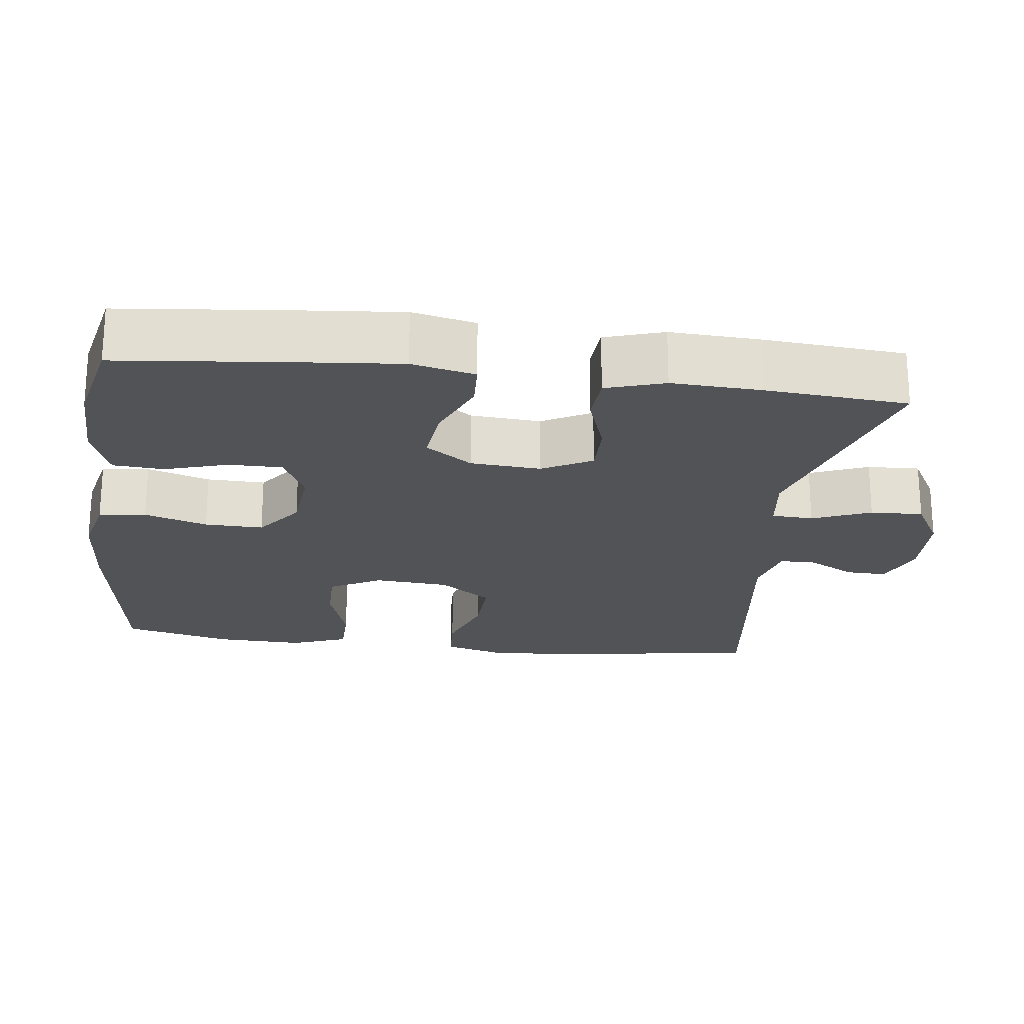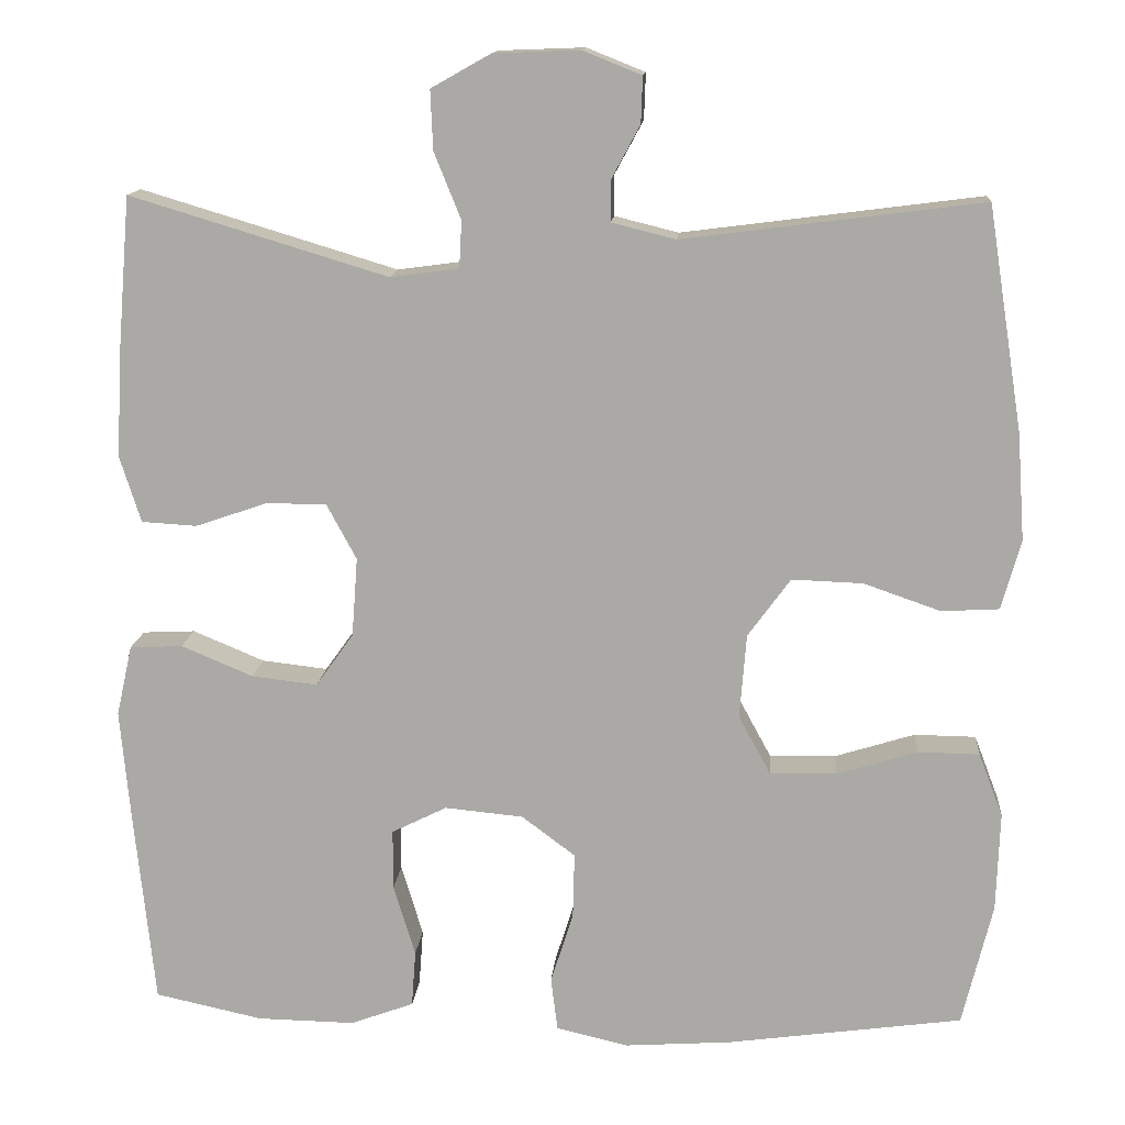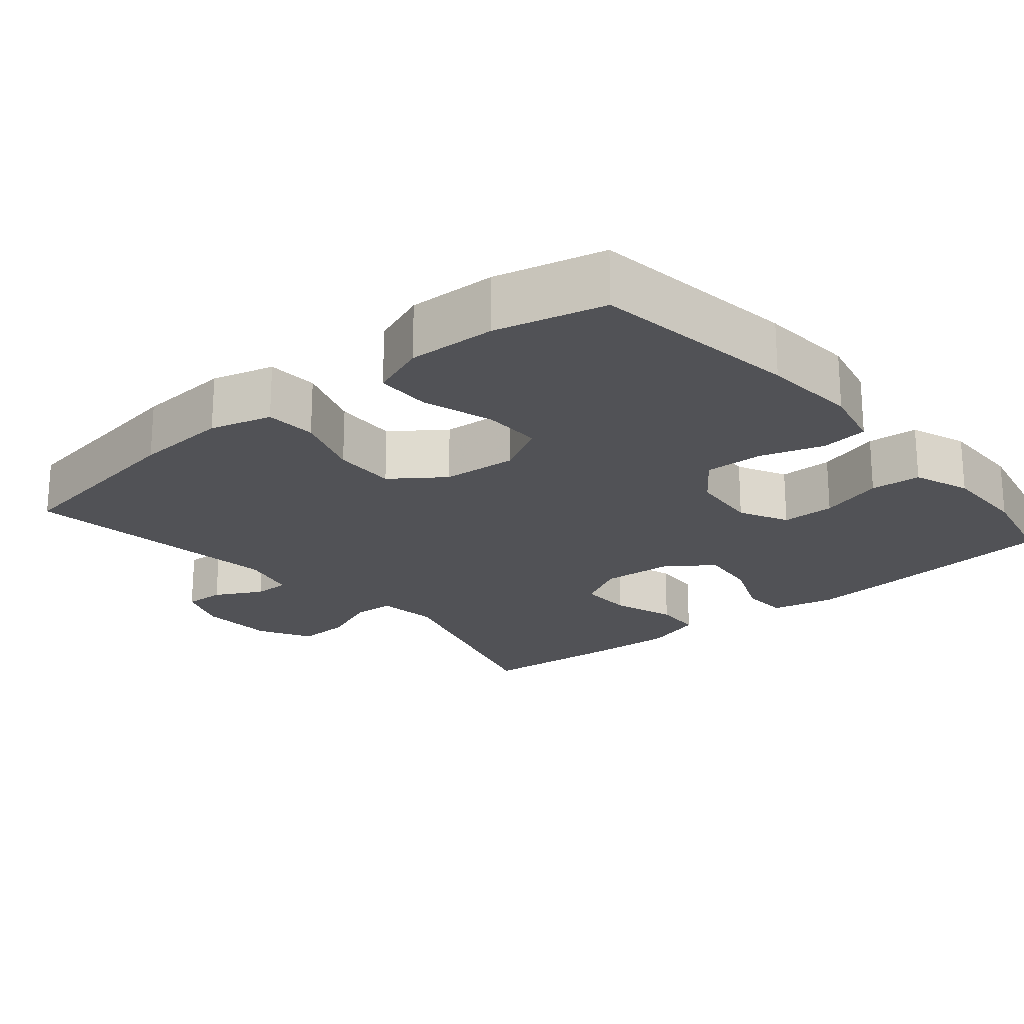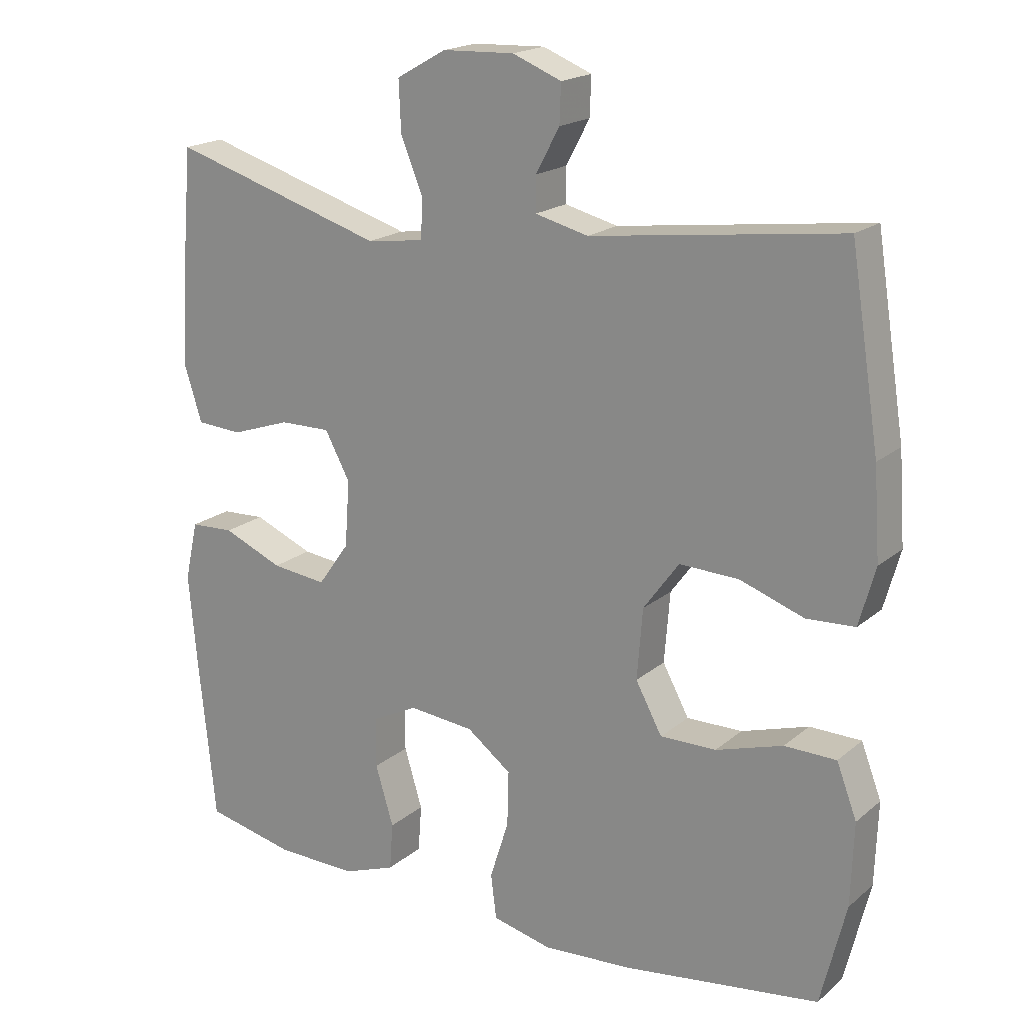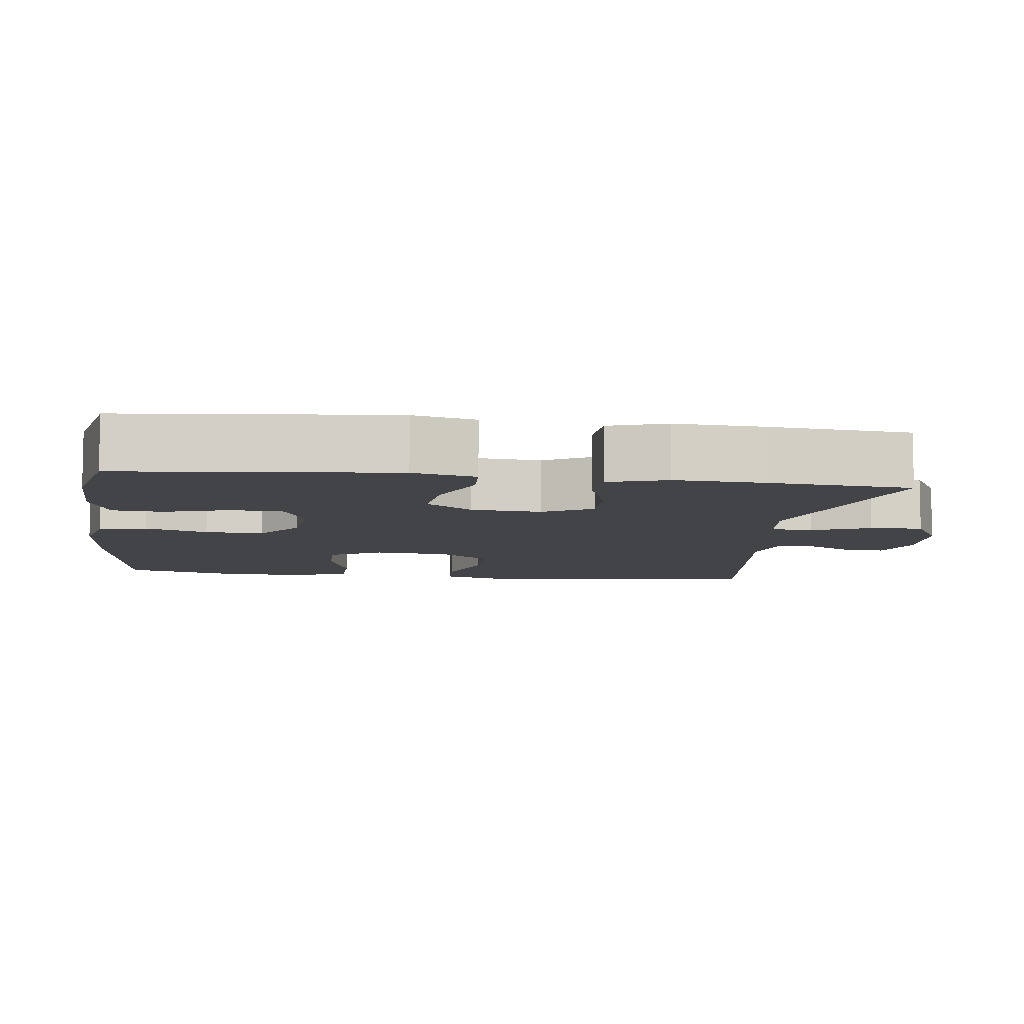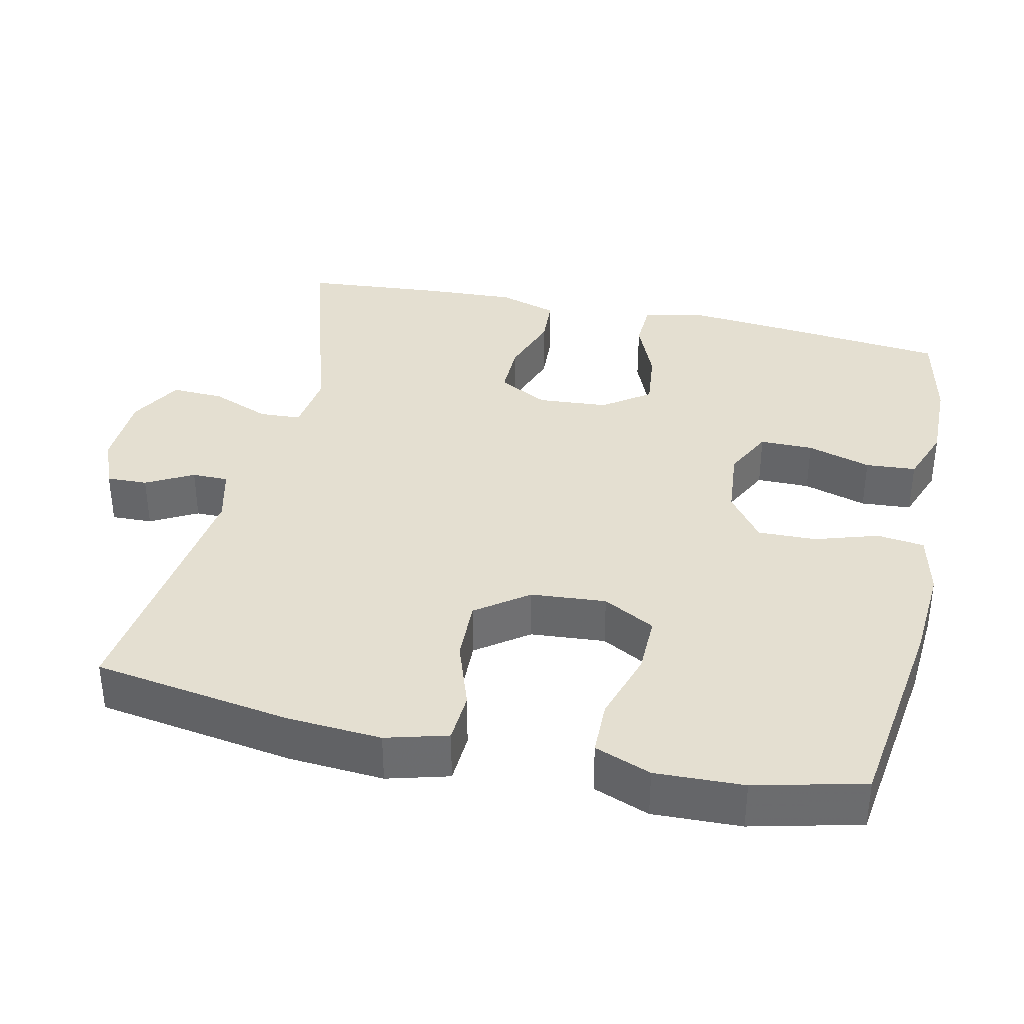
<metadata>
{"format":"obj","ext":"obj","renderer":"f3d","projection":"perspective","resolution":1024,"background":"white","views":[{"elev":-22.0,"azim":-97.1,"up":"+Y"},{"elev":13.6,"azim":4.6,"up":"+Z"},{"elev":-21.2,"azim":130.1,"up":"+Y"},{"elev":18.9,"azim":33.5,"up":"+Z"},{"elev":-8.3,"azim":-97.3,"up":"+Y"},{"elev":36.6,"azim":102.6,"up":"+Y"}]}
</metadata>
<code>
v 0.5 0.07 -0.5
v 0.219 0.07 -0.539
v 0.09 0.07 -0.548
v 0.004 0.07 -0.528
v -0.004 0.07 -0.464
v 0.023 0.07 -0.379
v 0.025 0.07 -0.3
v -0.039 0.07 -0.252
v -0.133 0.07 -0.243
v -0.199 0.07 -0.276
v -0.199 0.07 -0.348
v -0.173 0.07 -0.434
v -0.178 0.07 -0.502
v -0.254 0.07 -0.53
v -0.371 0.07 -0.528
v -0.5 0.07 -0.5
v -0.524 0.07 -0.266
v -0.536 0.07 -0.133
v -0.517 0.07 -0.048
v -0.454 0.07 -0.045
v -0.368 0.07 -0.081
v -0.289 0.07 -0.09
v -0.244 0.07 -0.027
v -0.237 0.07 0.068
v -0.273 0.07 0.135
v -0.346 0.07 0.134
v -0.431 0.07 0.105
v -0.497 0.07 0.109
v -0.522 0.07 0.188
v -0.516 0.07 0.309
v -0.5 0.07 0.5
v -0.192 0.07 0.407
v -0.11 0.07 0.418
v -0.107 0.07 0.474
v -0.139 0.07 0.553
v -0.142 0.07 0.624
v -0.071 0.07 0.664
v 0.032 0.07 0.668
v 0.102 0.07 0.64
v 0.1 0.07 0.585
v 0.066 0.07 0.522
v 0.066 0.07 0.473
v 0.142 0.07 0.454
v 0.5 0.07 0.5
v 0.542 0.07 0.233
v 0.551 0.07 0.105
v 0.528 0.07 0.022
v 0.459 0.07 0.018
v 0.367 0.07 0.05
v 0.282 0.07 0.053
v 0.231 0.07 -0.017
v 0.223 0.07 -0.118
v 0.261 0.07 -0.188
v 0.341 0.07 -0.187
v 0.437 0.07 -0.157
v 0.511 0.07 -0.158
v 0.54 0.07 -0.234
v 0.536 0.07 -0.353
v 0.5 0 -0.5
v 0.219 0 -0.539
v 0.09 0 -0.548
v 0.004 0 -0.528
v -0.004 0 -0.464
v 0.023 0 -0.379
v 0.025 0 -0.3
v -0.039 0 -0.252
v -0.133 0 -0.243
v -0.199 0 -0.276
v -0.199 0 -0.348
v -0.173 0 -0.434
v -0.178 0 -0.502
v -0.254 0 -0.53
v -0.371 0 -0.528
v -0.5 0 -0.5
v -0.524 0 -0.266
v -0.536 0 -0.133
v -0.517 0 -0.048
v -0.454 0 -0.045
v -0.368 0 -0.081
v -0.289 0 -0.09
v -0.244 0 -0.027
v -0.237 0 0.068
v -0.273 0 0.135
v -0.346 0 0.134
v -0.431 0 0.105
v -0.497 0 0.109
v -0.522 0 0.188
v -0.516 0 0.309
v -0.5 0 0.5
v -0.192 0 0.407
v -0.11 0 0.418
v -0.107 0 0.474
v -0.139 0 0.553
v -0.142 0 0.624
v -0.071 0 0.664
v 0.032 0 0.668
v 0.102 0 0.64
v 0.1 0 0.585
v 0.066 0 0.522
v 0.066 0 0.473
v 0.142 0 0.454
v 0.5 0 0.5
v 0.542 0 0.233
v 0.551 0 0.105
v 0.528 0 0.022
v 0.459 0 0.018
v 0.367 0 0.05
v 0.282 0 0.053
v 0.231 0 -0.017
v 0.223 0 -0.118
v 0.261 0 -0.188
v 0.341 0 -0.187
v 0.437 0 -0.157
v 0.511 0 -0.158
v 0.54 0 -0.234
v 0.536 0 -0.353
f 54 55 56 57
f 53 54 57 58
f 46 47 48 49
f 46 49 50
f 43 44 45 46
f 42 43 46 50
f 38 39 40 41
f 38 41 42
f 37 38 42
f 34 35 36 37
f 33 34 37 42
f 29 30 31 32
f 29 32 33
f 26 27 28 29
f 25 26 29 33
f 24 25 33 42
f 18 19 20 21
f 18 21 22
f 17 18 22
f 16 17 22
f 15 16 22 23
f 11 12 13 14
f 10 11 14 15
f 3 4 5 6
f 3 6 7
f 2 3 7
f 53 58 1 2
f 52 53 2 7
f 51 52 7 8
f 50 51 8 9
f 23 24 42 50
f 23 50 9 10
f 10 15 23
f 115 114 113 112
f 116 115 112 111
f 107 106 105 104
f 108 107 104
f 104 103 102 101
f 108 104 101 100
f 99 98 97 96
f 100 99 96
f 100 96 95
f 95 94 93 92
f 100 95 92 91
f 90 89 88 87
f 91 90 87
f 87 86 85 84
f 91 87 84 83
f 100 91 83 82
f 79 78 77 76
f 80 79 76
f 80 76 75
f 80 75 74
f 81 80 74 73
f 72 71 70 69
f 73 72 69 68
f 64 63 62 61
f 65 64 61
f 65 61 60
f 60 59 116 111
f 65 60 111 110
f 66 65 110 109
f 67 66 109 108
f 108 100 82 81
f 68 67 108 81
f 81 73 68
f 1 59 60 2
f 2 60 61 3
f 3 61 62 4
f 4 62 63 5
f 5 63 64 6
f 6 64 65 7
f 7 65 66 8
f 8 66 67 9
f 9 67 68 10
f 10 68 69 11
f 11 69 70 12
f 12 70 71 13
f 13 71 72 14
f 14 72 73 15
f 15 73 74 16
f 16 74 75 17
f 17 75 76 18
f 18 76 77 19
f 19 77 78 20
f 20 78 79 21
f 21 79 80 22
f 22 80 81 23
f 23 81 82 24
f 24 82 83 25
f 25 83 84 26
f 26 84 85 27
f 27 85 86 28
f 28 86 87 29
f 29 87 88 30
f 30 88 89 31
f 31 89 90 32
f 32 90 91 33
f 33 91 92 34
f 34 92 93 35
f 35 93 94 36
f 36 94 95 37
f 37 95 96 38
f 38 96 97 39
f 39 97 98 40
f 40 98 99 41
f 41 99 100 42
f 42 100 101 43
f 43 101 102 44
f 44 102 103 45
f 45 103 104 46
f 46 104 105 47
f 47 105 106 48
f 48 106 107 49
f 49 107 108 50
f 50 108 109 51
f 51 109 110 52
f 52 110 111 53
f 53 111 112 54
f 54 112 113 55
f 55 113 114 56
f 56 114 115 57
f 57 115 116 58
f 58 116 59 1

</code>
